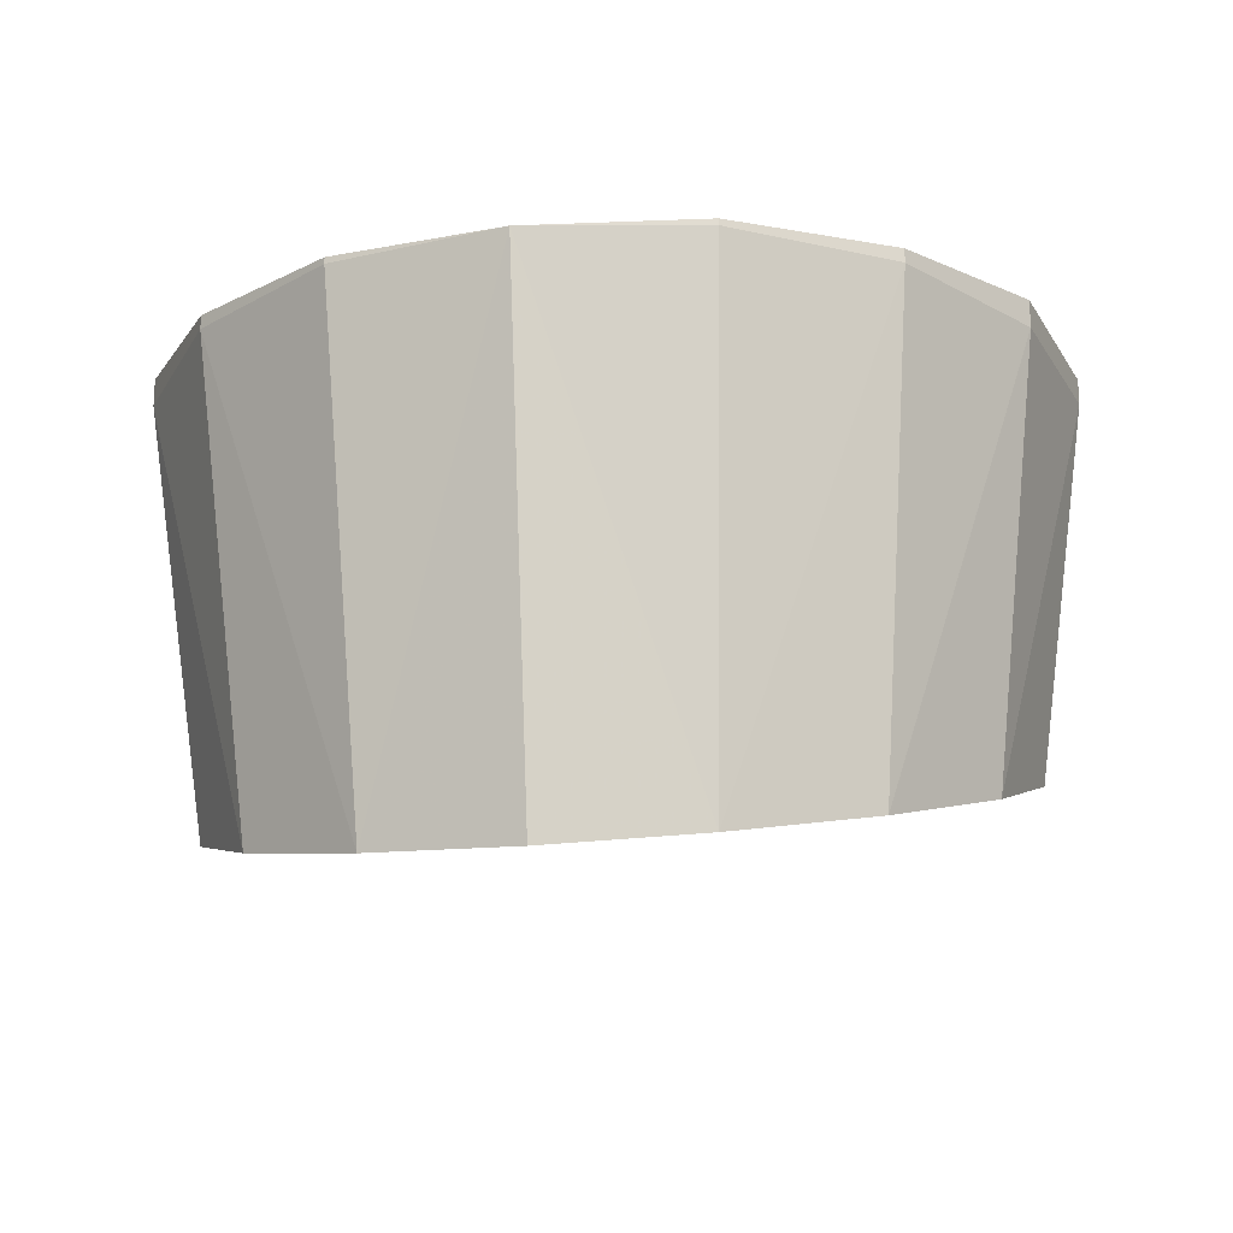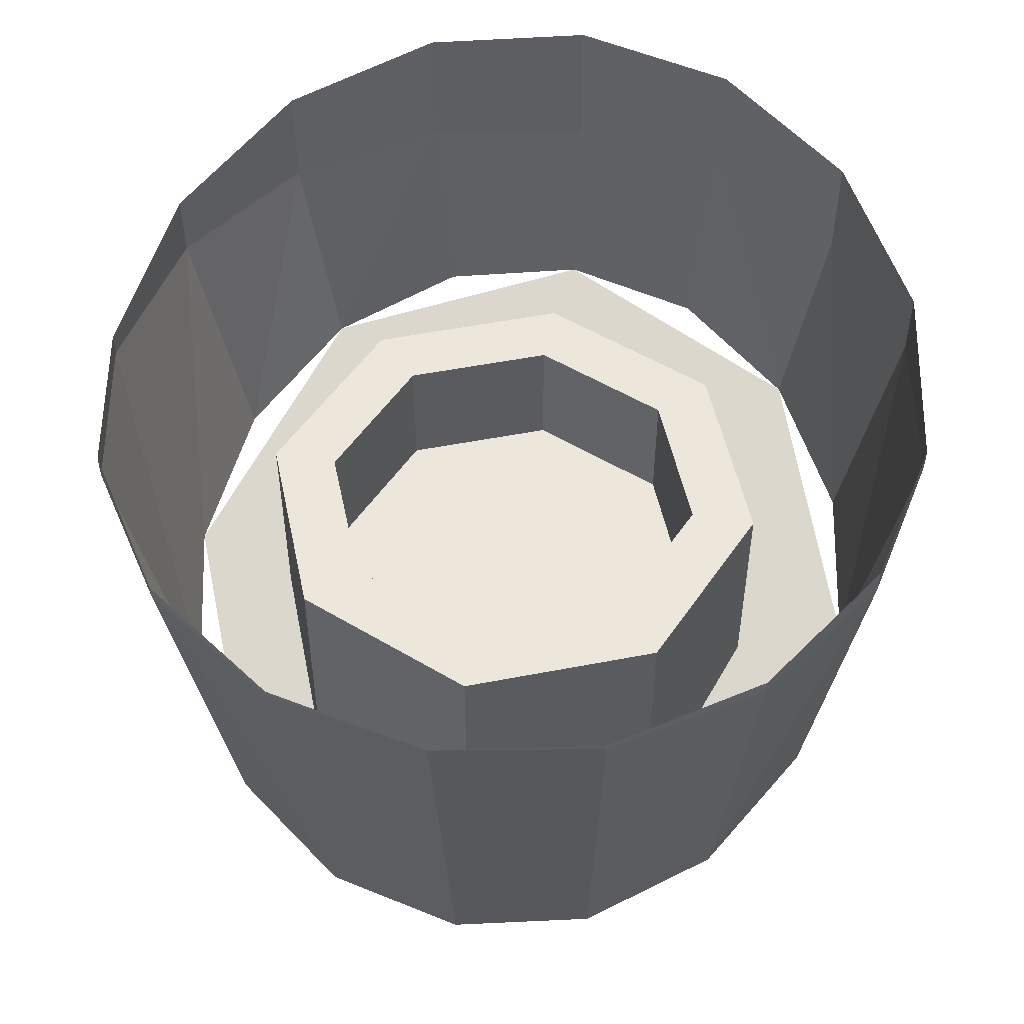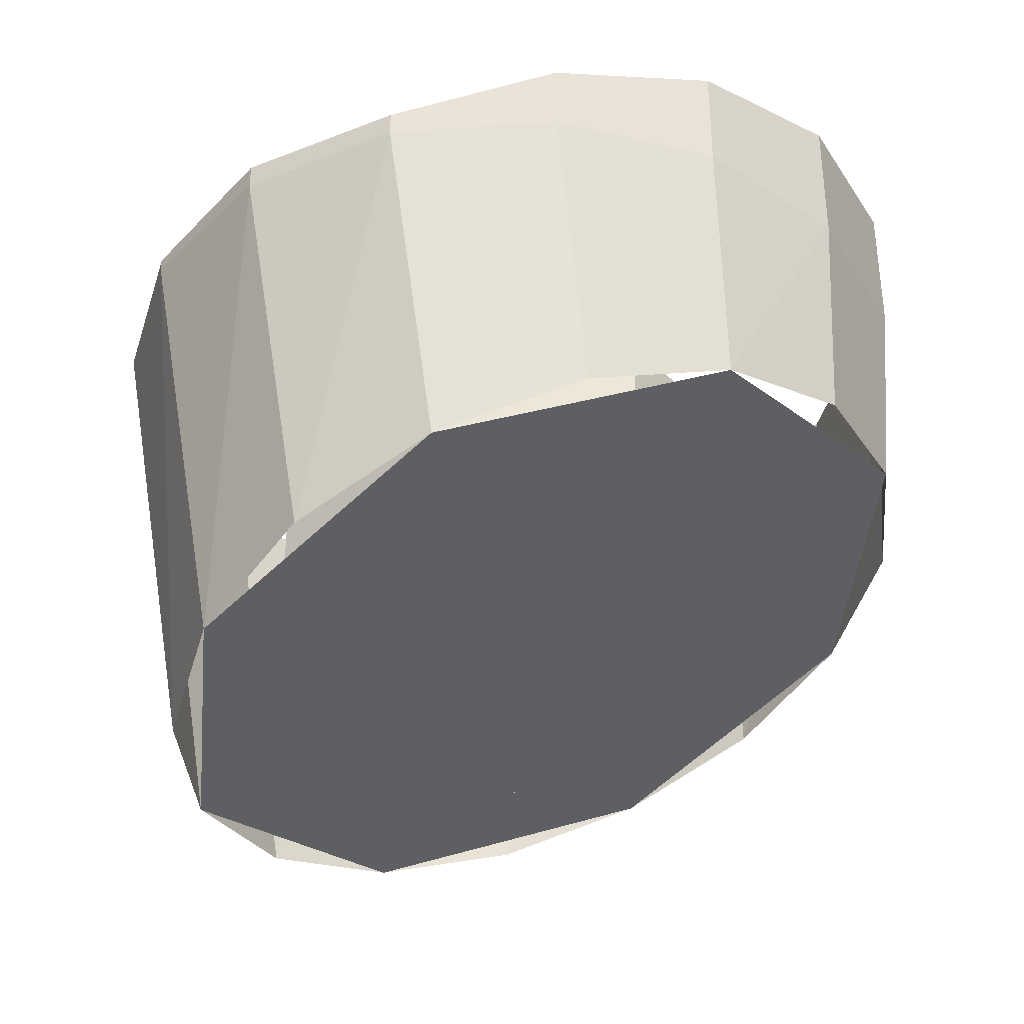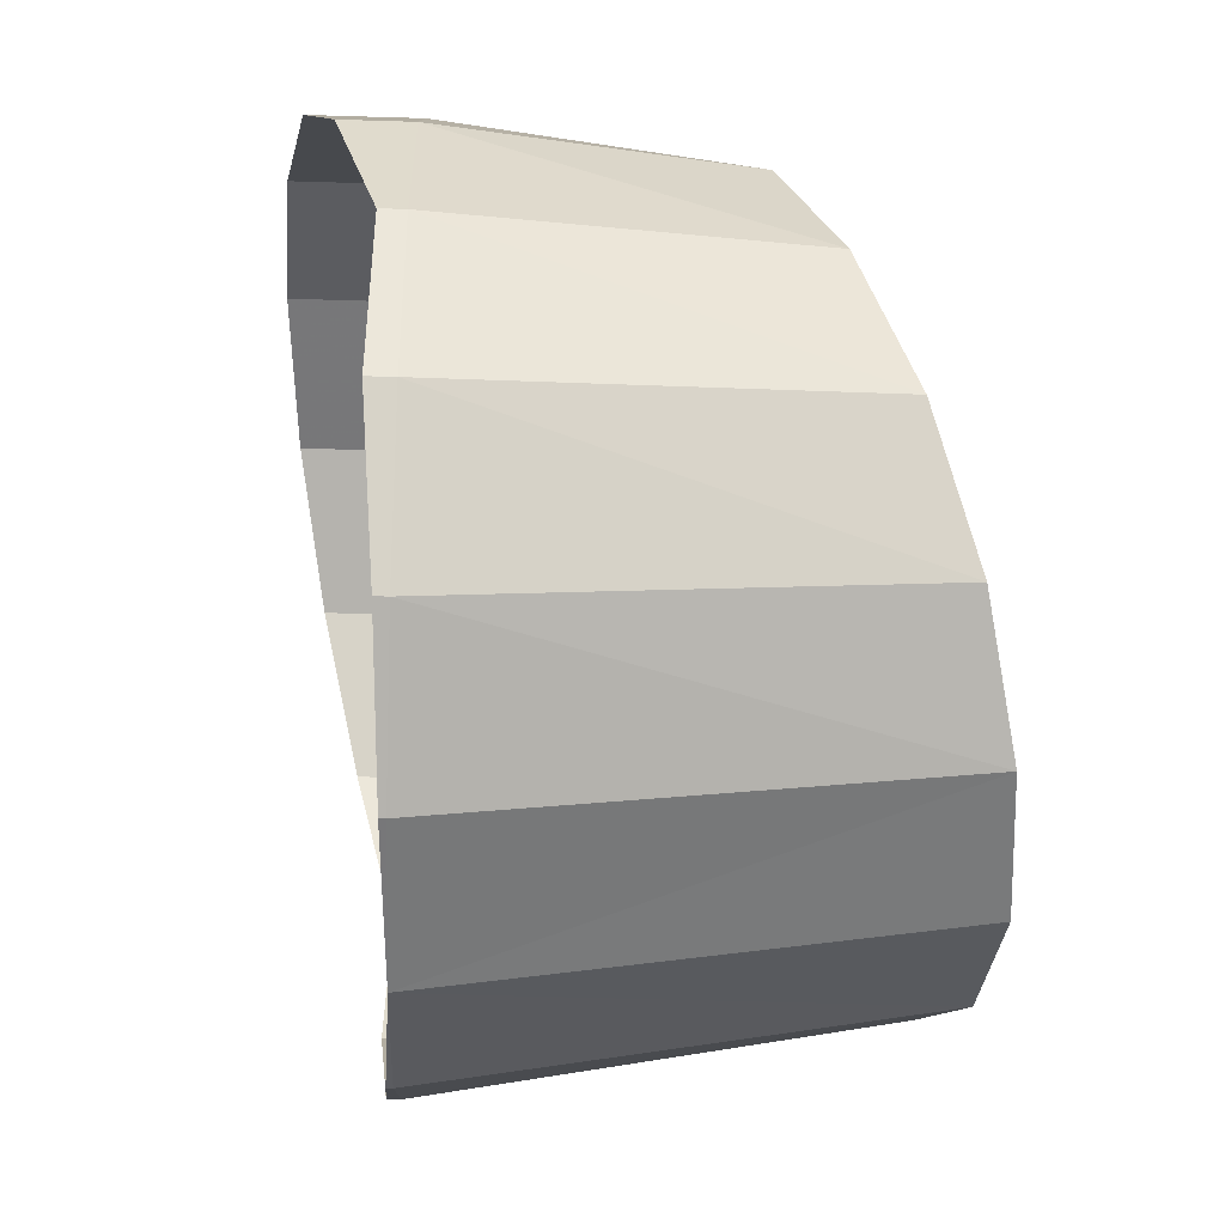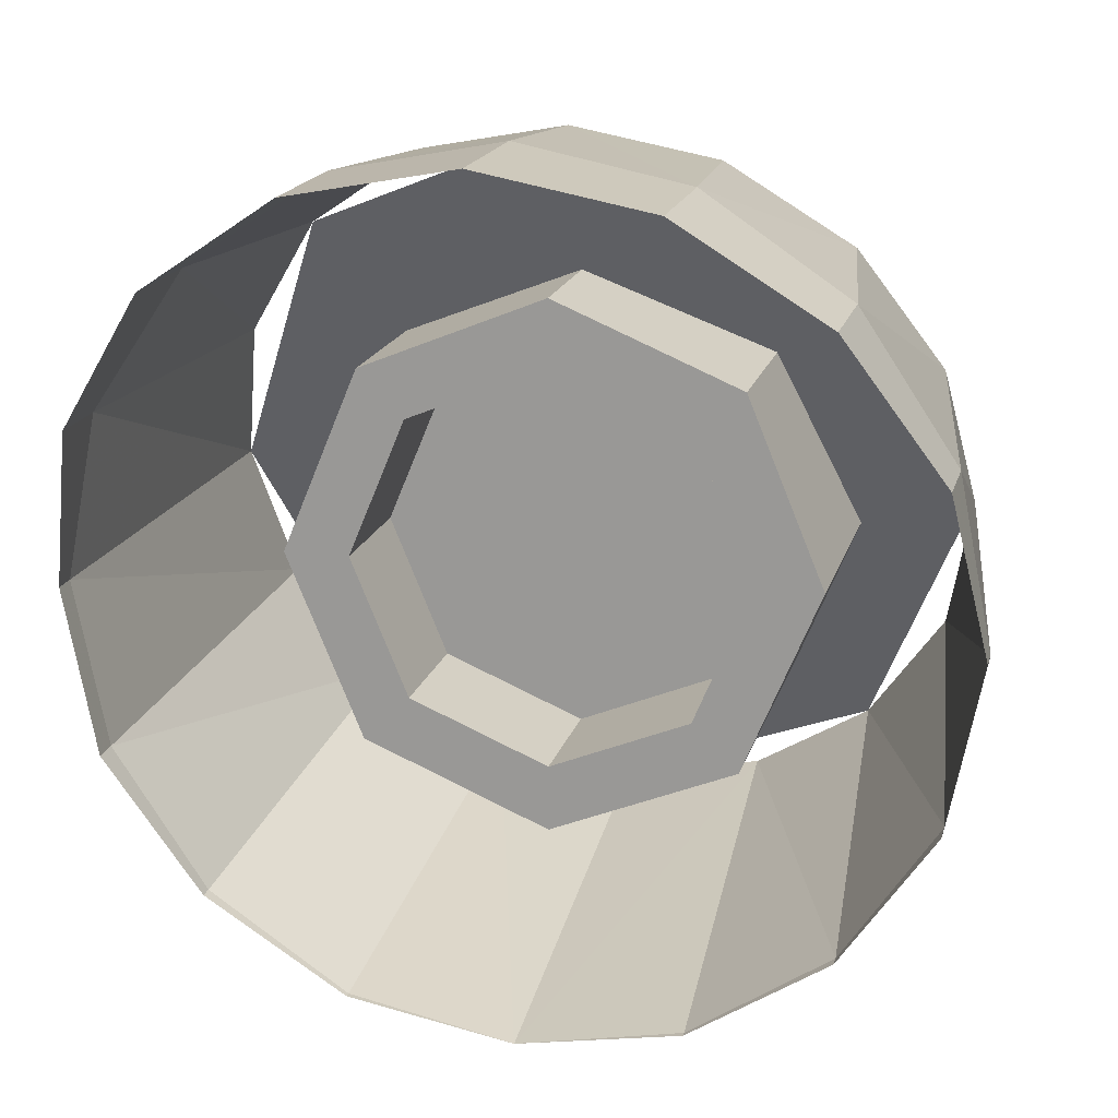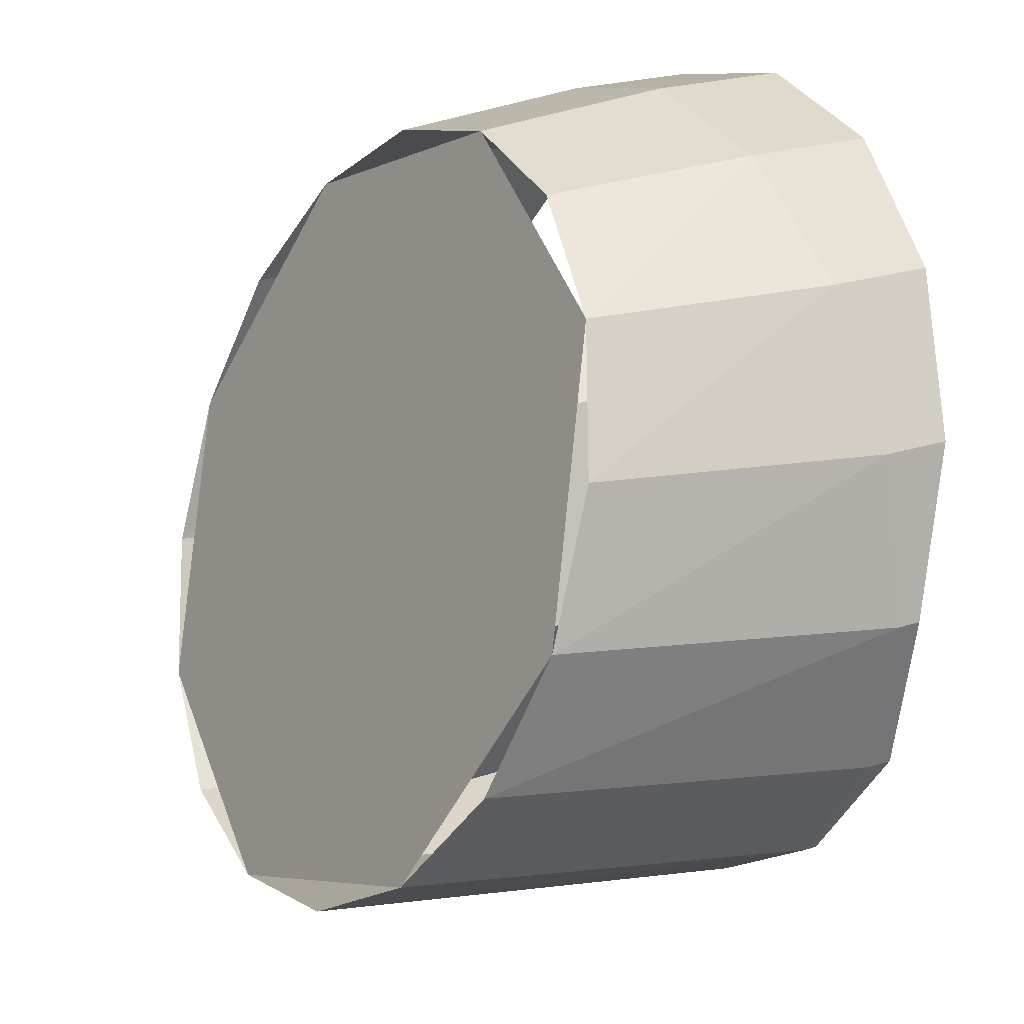
<metadata>
{"format":"obj","ext":"obj","renderer":"f3d","projection":"perspective","resolution":1024,"background":"white","views":[{"elev":-21.0,"azim":-168.5,"up":"+Y"},{"elev":51.7,"azim":-169.4,"up":"+Y"},{"elev":-35.8,"azim":-73.4,"up":"+Y"},{"elev":-46.0,"azim":-92.0,"up":"+Z"},{"elev":17.8,"azim":-165.8,"up":"+Z"},{"elev":22.5,"azim":60.0,"up":"+Z"}]}
</metadata>
<code>
v 0.4 0 0
v 0.2828 0 0.2828
v 0.2121 0 0.2121
v 0.3 0 0
v 0.2828 0 0.2828
v 0 0 0.4
v 0 0 0.3
v 0.2121 0 0.2121
v 0 0 0.4
v -0.2828 0 0.2828
v -0.2121 0 0.2121
v 0 0 0.3
v -0.2828 0 0.2828
v -0.4 0 0
v -0.3 0 0
v -0.2121 0 0.2121
v -0.4 0 0
v -0.2828 0 -0.2828
v -0.2121 0 -0.2121
v -0.3 0 0
v -0.2828 0 -0.2828
v 0 0 -0.4
v 0 0 -0.3
v -0.2121 0 -0.2121
v 0 0 -0.4
v 0.2828 0 -0.2828
v 0.2121 0 -0.2121
v 0 0 -0.3
v 0.2828 0 -0.2828
v 0.4 0 0
v 0.3 0 0
v 0.2121 0 -0.2121
v 0 -0.2 0
v -0.3 -0.2 0
v -0.2121 -0.2 0.2121
v 0 -0.2 0
v -0.2121 -0.2 0.2121
v 0 -0.2 0.3
v 0 -0.2 0
v 0 -0.2 0.3
v 0.2121 -0.2 0.2121
v 0 -0.2 0
v 0.2121 -0.2 0.2121
v 0.3 -0.2 0
v 0 -0.2 0
v 0.3 -0.2 0
v 0.2121 -0.2 -0.2121
v 0 -0.2 0
v 0.2121 -0.2 -0.2121
v 0 -0.2 -0.3
v 0 -0.2 0
v 0 -0.2 -0.3
v -0.2121 -0.2 -0.2121
v 0 -0.2 0
v -0.2121 -0.2 -0.2121
v -0.3 -0.2 0
v -0.2121 -0.2 0.2121
v -0.3 -0.2 0
v -0.3 0 0
v -0.2121 0 0.2121
v 0 -0.2 0.3
v -0.2121 -0.2 0.2121
v -0.2121 0 0.2121
v 0 0 0.3
v 0.2121 -0.2 0.2121
v 0 -0.2 0.3
v 0 0 0.3
v 0.2121 0 0.2121
v 0.3 -0.2 0
v 0.2121 -0.2 0.2121
v 0.2121 0 0.2121
v 0.3 0 0
v 0.2121 -0.2 -0.2121
v 0.3 -0.2 0
v 0.3 0 0
v 0.2121 0 -0.2121
v 0 -0.2 -0.3
v 0.2121 -0.2 -0.2121
v 0.2121 0 -0.2121
v 0 0 -0.3
v -0.2121 -0.2 -0.2121
v 0 -0.2 -0.3
v 0 0 -0.3
v -0.2121 0 -0.2121
v -0.3 -0.2 0
v -0.2121 -0.2 -0.2121
v -0.2121 0 -0.2121
v -0.3 0 0
v -0.2828 0 0.2828
v 0 0 0.4
v 0 -0.2 0.4
v -0.2828 -0.2 0.2828
v -0.4 0 0
v -0.2828 0 0.2828
v -0.2828 -0.2 0.2828
v -0.4 -0.2 0
v -0.2828 0 -0.2828
v -0.4 0 0
v -0.4 -0.2 0
v -0.2828 -0.2 -0.2828
v 0 0 -0.4
v -0.2828 0 -0.2828
v -0.2828 -0.2 -0.2828
v 0 -0.2 -0.4
v 0.2828 0 -0.2828
v 0 0 -0.4
v 0 -0.2 -0.4
v 0.2828 -0.2 -0.2828
v 0.4 0 0
v 0.2828 0 -0.2828
v 0.2828 -0.2 -0.2828
v 0.4 -0.2 0
v 0.2828 0 0.2828
v 0.4 0 0
v 0.4 -0.2 0
v 0.2828 -0.2 0.2828
v 0 0 0.4
v 0.2828 0 0.2828
v 0.2828 -0.2 0.2828
v 0 -0.2 0.4
v -0.2828 -0.2 0.2828
v 0 -0.2 0.4
v -0.2828 -0.2438 0.2828
v -0.4 -0.2 0
v -0.2828 -0.2 0.2828
v -0.2828 -0.2438 0.2828
v -0.4 -0.3496 0
v -0.2828 -0.2 -0.2828
v -0.4 -0.2 0
v -0.4 -0.3496 0
v -0.2828 -0.4554 -0.2828
v 0 -0.2 -0.4
v -0.2828 -0.2 -0.2828
v -0.2828 -0.4554 -0.2828
v 0 -0.4992 -0.4
v 0 -0.2 -0.4
v 0 -0.4992 -0.4
v 0.2828 -0.4554 -0.2828
v 0.2828 -0.2 -0.2828
v 0.2828 -0.2 -0.2828
v 0.2828 -0.4554 -0.2828
v 0.4 -0.3496 0
v 0.4 -0.2 0
v 0.4 -0.2 0
v 0.4 -0.3496 0
v 0.2828 -0.2438 0.2828
v 0.2828 -0.2 0.2828
v 0.2828 -0.2 0.2828
v 0.2828 -0.2438 0.2828
v 0 -0.2 0.4
v 0 -0.3303 0.05145
v 0.5712 -0.3303 0.05145
v 0.4039 -0.1793 0.4553
v 0 -0.3303 0.05145
v 0.4039 -0.1793 0.4553
v 0 -0.1168 0.6226
v 0 -0.3303 0.05145
v 0 -0.1168 0.6226
v -0.4039 -0.1793 0.4553
v 0 -0.3303 0.05145
v -0.4039 -0.1793 0.4553
v -0.5712 -0.3303 0.05145
v 0 -0.3303 0.05145
v -0.5712 -0.3303 0.05145
v -0.4039 -0.4814 -0.3524
v 0 -0.3303 0.05145
v -0.4039 -0.4814 -0.3524
v 0 -0.544 -0.5197
v 0 -0.3303 0.05145
v 0 -0.544 -0.5197
v 0.4039 -0.4814 -0.3524
v 0 -0.3303 0.05145
v 0.4039 -0.4814 -0.3524
v 0.5712 -0.3303 0.05145
v -0.2488 0.2 0.6005
v 0 0.2 0.65
v 0 -0.1168 0.6226
v -0.2186 -0.133 0.5791
v -0.2488 0.2 0.6005
v -0.2186 -0.133 0.5791
v -0.4039 -0.1793 0.4553
v -0.2488 0.2 0.6005
v -0.4039 -0.1793 0.4553
v -0.4596 0.2 0.4596
v -0.4596 0.2 0.4596
v -0.4039 -0.1793 0.4553
v -0.5277 -0.2486 0.27
v -0.4596 0.2 0.4596
v -0.5277 -0.2486 0.27
v -0.6005 0.2 0.2488
v -0.6005 0.2 0.2488
v -0.5277 -0.2486 0.27
v -0.5712 -0.3303 0.05145
v -0.6005 0.2 0.2488
v -0.5712 -0.3303 0.05145
v -0.65 0.2 0
v -0.65 0.2 0
v -0.5712 -0.3303 0.05145
v -0.5277 -0.4121 -0.1671
v -0.65 0.2 0
v -0.5277 -0.4121 -0.1671
v -0.6005 0.2 -0.2488
v -0.6005 0.2 -0.2488
v -0.5277 -0.4121 -0.1671
v -0.4039 -0.4814 -0.3524
v -0.6005 0.2 -0.2488
v -0.4039 -0.4814 -0.3524
v -0.4596 0.2 -0.4596
v -0.4596 0.2 -0.4596
v -0.4039 -0.4814 -0.3524
v -0.2186 -0.5277 -0.4762
v -0.4596 0.2 -0.4596
v -0.2186 -0.5277 -0.4762
v -0.2488 0.2 -0.6005
v -0.2186 -0.5277 -0.4762
v 0 -0.544 -0.5197
v 0 0.2 -0.65
v -0.2488 0.2 -0.6005
v 0 -0.1168 0.6226
v 0 0.2 0.65
v 0.2488 0.2 0.6005
v 0.2186 -0.133 0.5791
v 0.2186 -0.133 0.5791
v 0.2488 0.2 0.6005
v 0.4039 -0.1793 0.4553
v 0.4039 -0.1793 0.4553
v 0.2488 0.2 0.6005
v 0.4596 0.2 0.4596
v 0.4039 -0.1793 0.4553
v 0.4596 0.2 0.4596
v 0.5277 -0.2486 0.27
v 0.5277 -0.2486 0.27
v 0.4596 0.2 0.4596
v 0.6005 0.2 0.2488
v 0.5277 -0.2486 0.27
v 0.6005 0.2 0.2488
v 0.5712 -0.3303 0.05145
v 0.5712 -0.3303 0.05145
v 0.6005 0.2 0.2488
v 0.65 0.2 0
v 0.5712 -0.3303 0.05145
v 0.65 0.2 0
v 0.5277 -0.4121 -0.1671
v 0.5277 -0.4121 -0.1671
v 0.65 0.2 0
v 0.6005 0.2 -0.2488
v 0.5277 -0.4121 -0.1671
v 0.6005 0.2 -0.2488
v 0.4039 -0.4814 -0.3524
v 0.4039 -0.4814 -0.3524
v 0.6005 0.2 -0.2488
v 0.4596 0.2 -0.4596
v 0.4039 -0.4814 -0.3524
v 0.4596 0.2 -0.4596
v 0.2186 -0.5277 -0.4762
v 0.2186 -0.5277 -0.4762
v 0.4596 0.2 -0.4596
v 0.2488 0.2 -0.6005
v 0 0.2 -0.65
v 0 -0.544 -0.5197
v 0.2186 -0.5277 -0.4762
v 0.2488 0.2 -0.6005
v -0.2488 0.2094 -0.6005
v -0.2488 0.2 -0.6005
v 0 0.2 -0.65
v -0.4596 0.2 -0.4596
v -0.2488 0.2 -0.6005
v -0.2488 0.2094 -0.6005
v -0.4596 0.22 -0.4596
v -0.6005 0.24 -0.2488
v -0.6005 0.2 -0.2488
v -0.4596 0.2 -0.4596
v -0.4596 0.22 -0.4596
v -0.6005 0.2 -0.2488
v -0.6005 0.24 -0.2488
v -0.65 0.237 0
v -0.65 0.2 0
v -0.6005 0.3042 0.2488
v -0.6005 0.2 0.2488
v -0.65 0.2 0
v -0.65 0.237 0
v -0.4596 0.3638 0.4596
v -0.4596 0.2 0.4596
v -0.6005 0.2 0.2488
v -0.6005 0.3042 0.2488
v -0.2488 0.4037 0.6005
v -0.2488 0.2 0.6005
v -0.4596 0.2 0.4596
v -0.4596 0.3638 0.4596
v 0 0.4177 0.65
v 0 0.2 0.65
v -0.2488 0.2 0.6005
v -0.2488 0.4037 0.6005
v 0.2488 0.2 -0.6005
v 0.2488 0.2094 -0.6005
v 0 0.2 -0.65
v 0.2488 0.2094 -0.6005
v 0.2488 0.2 -0.6005
v 0.4596 0.2 -0.4596
v 0.4596 0.22 -0.4596
v 0.4596 0.2 -0.4596
v 0.6005 0.2 -0.2488
v 0.6005 0.24 -0.2488
v 0.4596 0.22 -0.4596
v 0.65 0.237 0
v 0.6005 0.24 -0.2488
v 0.6005 0.2 -0.2488
v 0.65 0.2 0
v 0.65 0.2 0
v 0.6005 0.2 0.2488
v 0.6005 0.3042 0.2488
v 0.65 0.237 0
v 0.6005 0.2 0.2488
v 0.4596 0.2 0.4596
v 0.4596 0.3638 0.4596
v 0.6005 0.3042 0.2488
v 0.4596 0.2 0.4596
v 0.2488 0.2 0.6005
v 0.2488 0.4037 0.6005
v 0.4596 0.3638 0.4596
v 0.2488 0.2 0.6005
v 0 0.2 0.65
v 0 0.4177 0.65
v 0.2488 0.4037 0.6005
g mesh6832958
f 1 3 2
f 3 1 4
f 5 7 6
f 7 5 8
f 9 11 10
f 11 9 12
f 13 15 14
f 15 13 16
f 17 19 18
f 19 17 20
f 21 23 22
f 23 21 24
f 25 27 26
f 27 25 28
f 29 31 30
f 31 29 32
g mesh6832963
f 33 34 35
f 36 37 38
f 39 40 41
f 42 43 44
f 45 46 47
f 48 49 50
f 51 52 53
f 54 55 56
g mesh6832965
f 57 58 59
f 59 60 57
f 61 62 63
f 63 64 61
f 65 66 67
f 67 68 65
f 69 70 71
f 71 72 69
f 73 74 75
f 75 76 73
f 77 78 79
f 79 80 77
f 81 82 83
f 83 84 81
f 85 86 87
f 87 88 85
g mesh6832969
f 89 91 90
f 91 89 92
f 93 95 94
f 95 93 96
f 97 99 98
f 99 97 100
f 101 103 102
f 103 101 104
f 105 107 106
f 107 105 108
f 109 111 110
f 111 109 112
f 113 115 114
f 115 113 116
f 117 119 118
f 119 117 120
g mesh6832974
f 121 123 122
f 124 126 125
f 126 124 127
f 128 130 129
f 130 128 131
f 132 134 133
f 134 132 135
f 136 138 137
f 138 136 139
f 140 142 141
f 142 140 143
f 144 146 145
f 146 144 147
f 148 150 149
g mesh6832977
f 151 153 152
f 154 156 155
f 157 159 158
f 160 162 161
f 163 165 164
f 166 168 167
f 169 171 170
f 172 174 173
g mesh6832980
f 175 176 177
f 177 178 175
f 179 180 181
f 182 183 184
f 185 186 187
f 188 189 190
f 191 192 193
f 194 195 196
f 197 198 199
f 200 201 202
f 203 204 205
f 206 207 208
f 209 210 211
f 212 213 214
f 215 216 217
f 217 218 215
g mesh6832981
f 219 220 221
f 221 222 219
f 223 224 225
f 226 227 228
f 229 230 231
f 232 233 234
f 235 236 237
f 238 239 240
f 241 242 243
f 244 245 246
f 247 248 249
f 250 251 252
f 253 254 255
f 256 257 258
f 259 260 261
f 261 262 259
g mesh6832982
f 263 264 265
f 266 267 268
f 268 269 266
f 270 271 272
f 272 273 270
f 274 275 276
f 276 277 274
f 278 279 280
f 280 281 278
f 282 283 284
f 284 285 282
f 286 287 288
f 288 289 286
f 290 291 292
f 292 293 290
g mesh6832983
f 294 295 296
f 297 298 299
f 299 300 297
f 301 302 303
f 303 304 301
f 305 306 307
f 307 308 305
f 309 310 311
f 311 312 309
f 313 314 315
f 315 316 313
f 317 318 319
f 319 320 317
f 321 322 323
f 323 324 321

</code>
